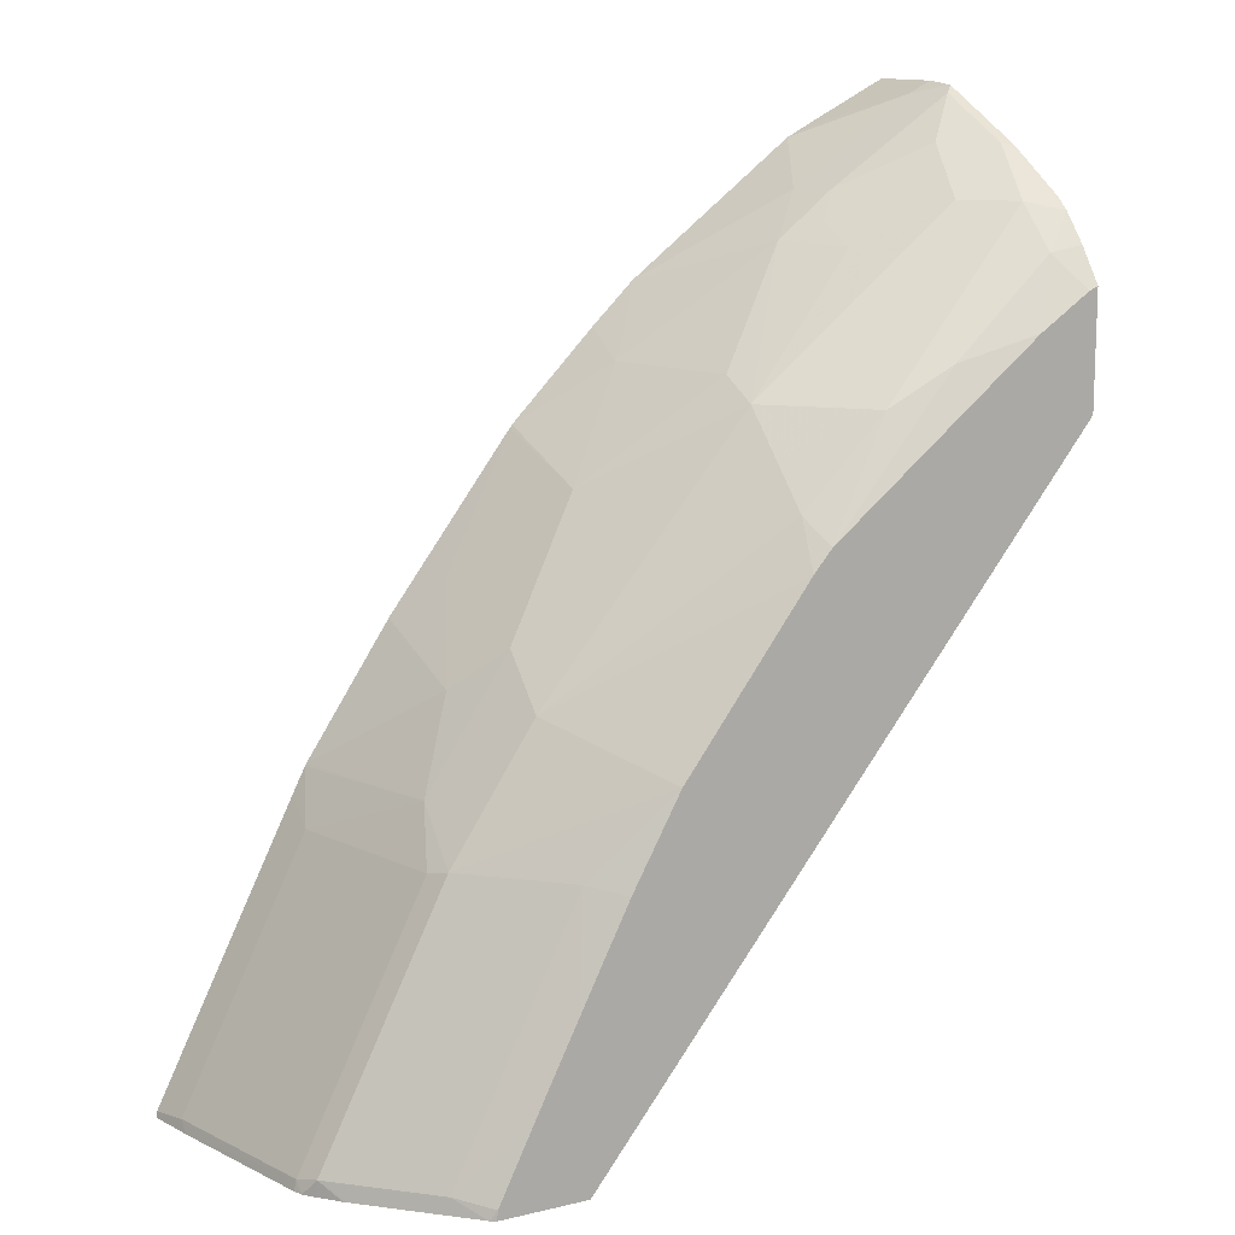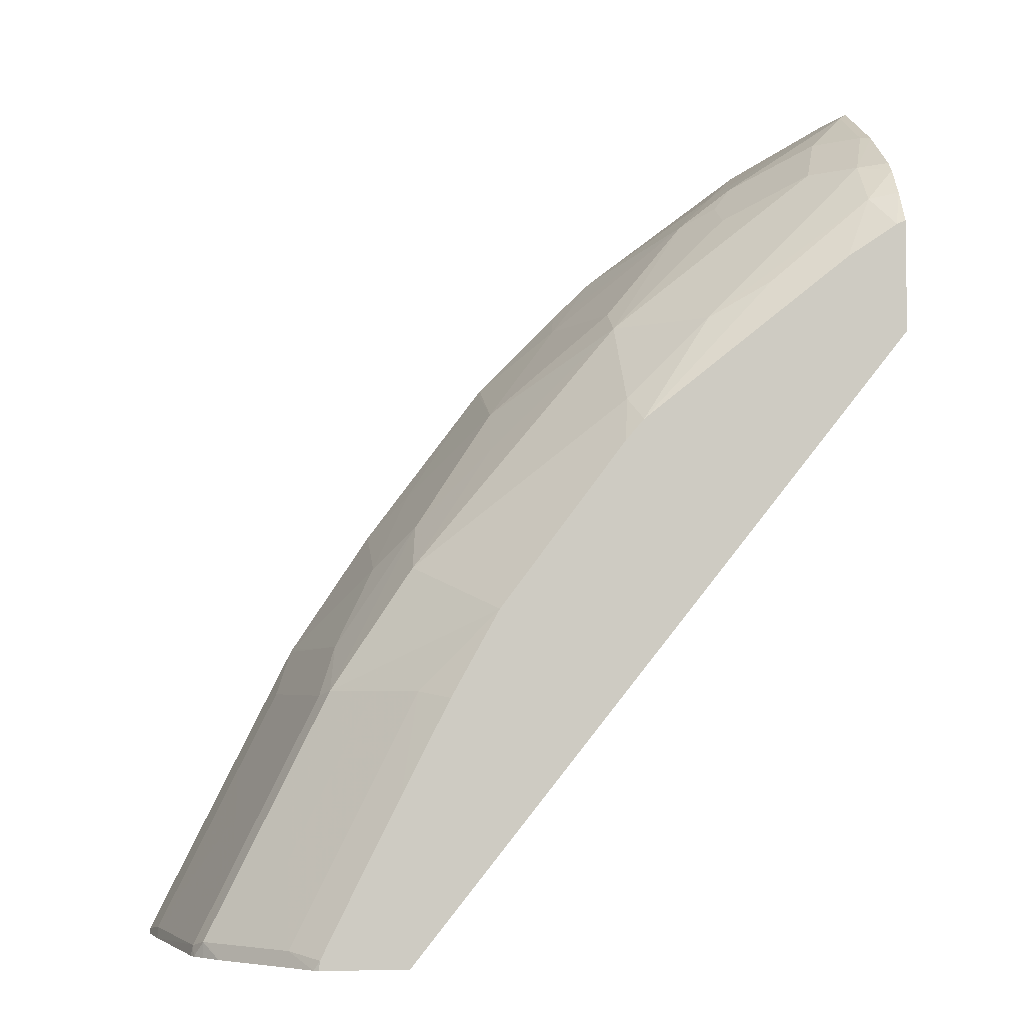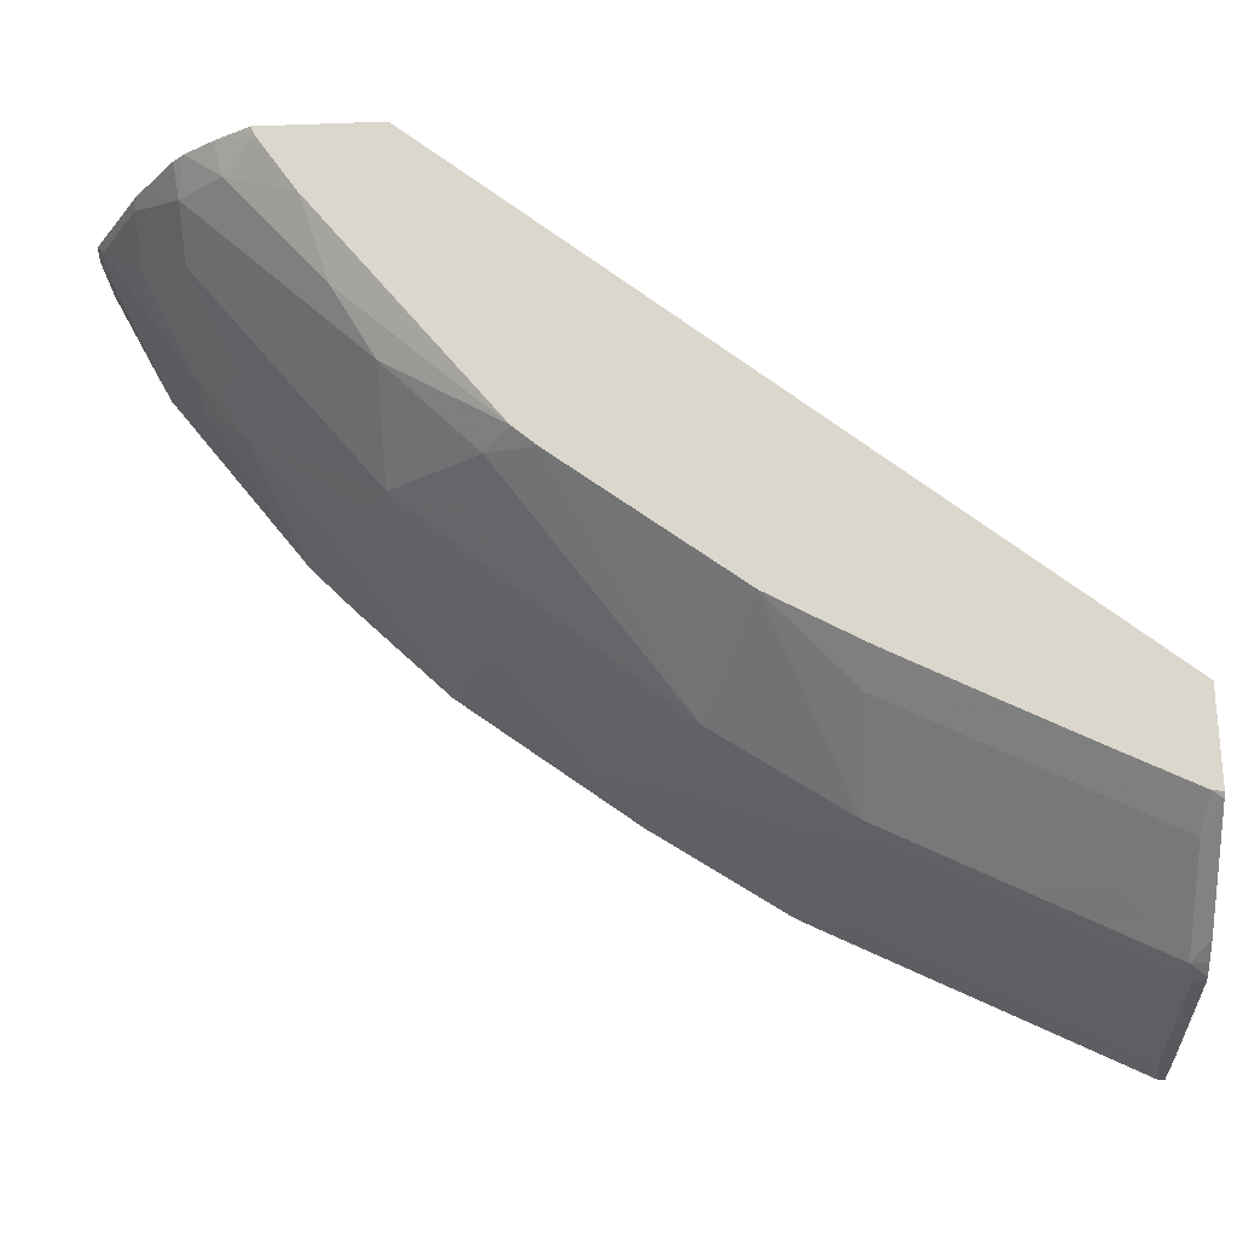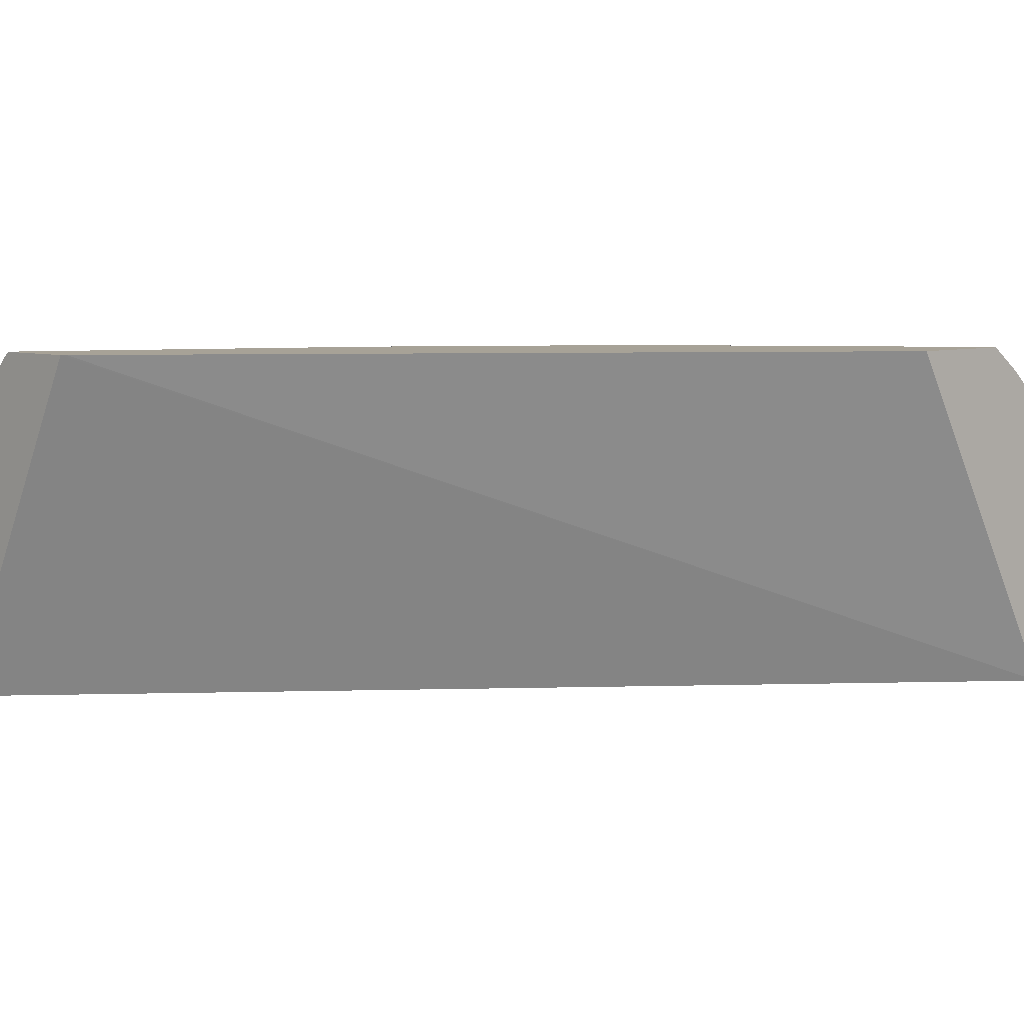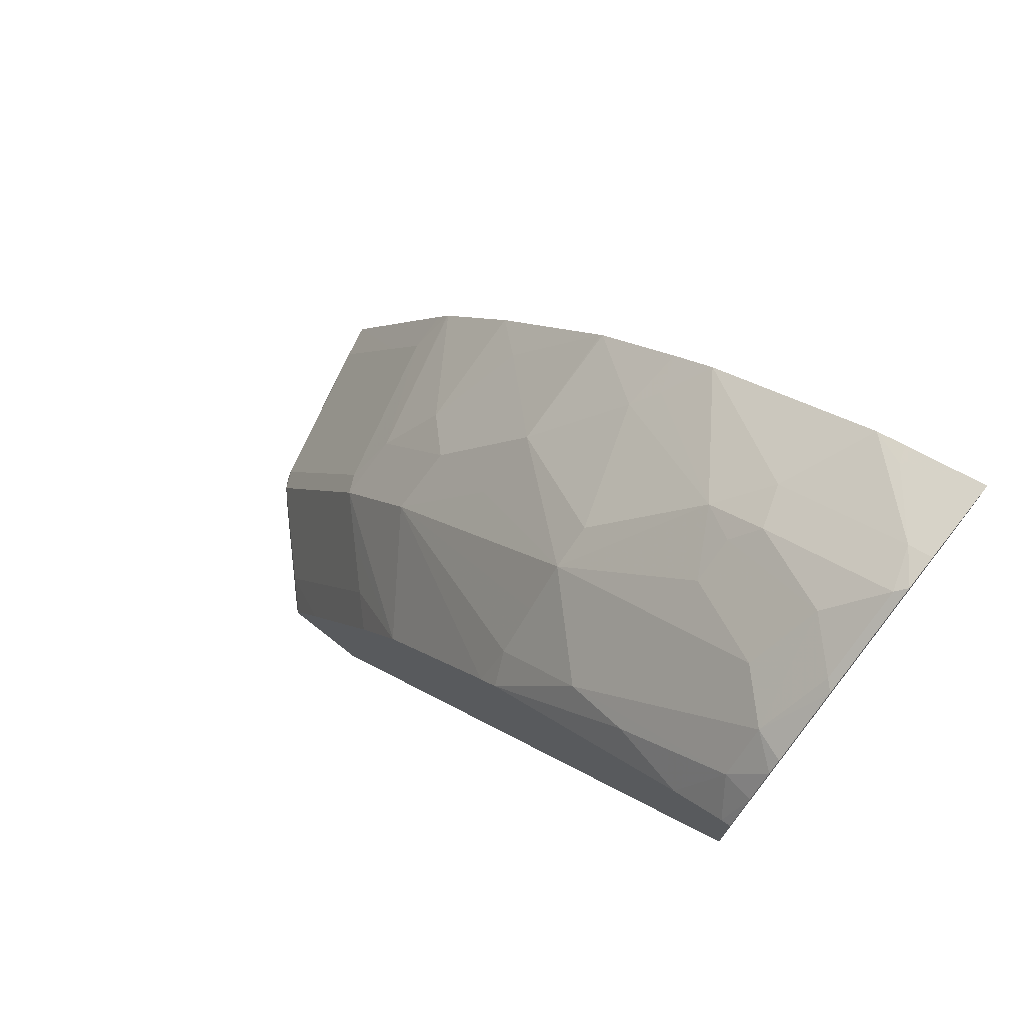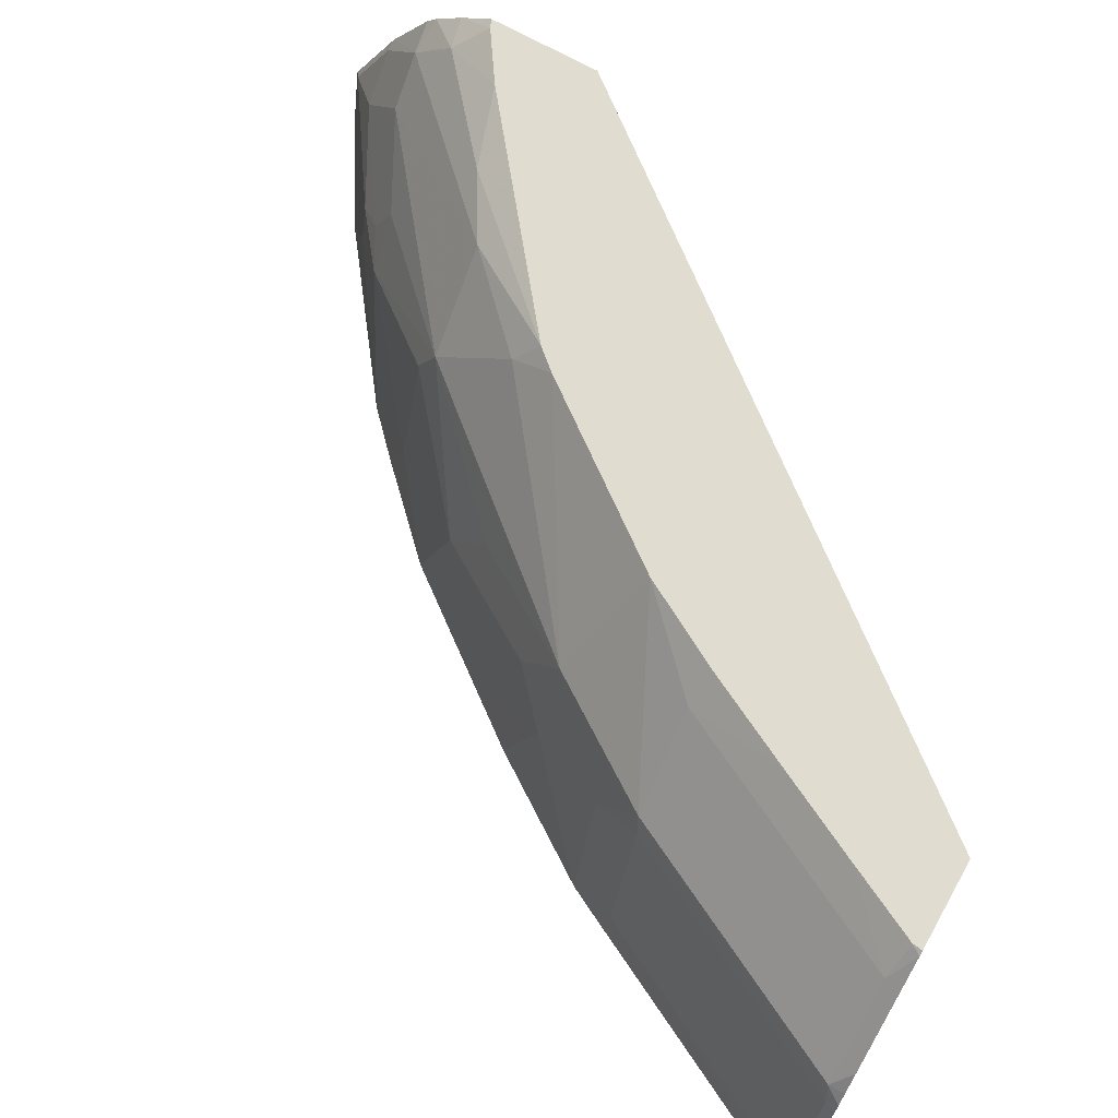
<metadata>
{"format":"obj","ext":"obj","renderer":"f3d","projection":"perspective","resolution":1024,"background":"white","views":[{"elev":12.8,"azim":-28.6,"up":"+Y"},{"elev":-4.1,"azim":-6.6,"up":"+Y"},{"elev":73.3,"azim":-92.2,"up":"+Z"},{"elev":6.6,"azim":46.1,"up":"+Z"},{"elev":74.6,"azim":38.2,"up":"+Y"},{"elev":69.5,"azim":-60.6,"up":"+Z"}]}
</metadata>
<code>
v -0.4585 0.6033 -0.2575
v -0.4826 0.5913 -0.2575
v -0.4903 0.5874 -0.2498
v -0.4585 0.6033 -0.222
v -0.4585 0.5663 -0.2575
v -0.4929 0.5861 -0.2575
v -0.4687 0.5982 -0.222
v -0.5052 0.5798 -0.2575
v -0.4585 0.602 -0.2075
v -0.4585 0.4792 -0.1072
v -0.678 0.203 -0.1072
v -0.6795 0.2012 -0.1072
v -0.7592 0.2012 -0.2575
v -0.4626 0.599 -0.2035
v -0.5242 0.5612 -0.222
v -0.5792 0.5237 -0.2575
v -0.4626 0.5805 -0.1665
v -0.4585 0.5815 -0.1665
v -0.4585 0.5291 -0.1072
v -0.7181 0.2012 -0.1072
v -0.7956 0.2012 -0.2575
v -0.4811 0.5805 -0.185
v -0.518 0.562 -0.2035
v -0.5427 0.5427 -0.2035
v -0.5977 0.5058 -0.2575
v -0.5921 0.5065 -0.2405
v -0.4585 0.5794 -0.1625
v -0.4718 0.5596 -0.1388
v -0.4585 0.5439 -0.1176
v -0.4626 0.5273 -0.1072
v -0.7204 0.2012 -0.1087
v -0.7177 0.2055 -0.1072
v -0.7956 0.202 -0.2575
v -0.7956 0.2012 -0.2567
v -0.5273 0.5504 -0.1943
v -0.5273 0.5411 -0.1758
v -0.4903 0.5596 -0.1573
v -0.6013 0.4949 -0.2313
v -0.5828 0.4949 -0.1758
v -0.5828 0.4856 -0.1573
v -0.6347 0.4682 -0.2575
v -0.4585 0.561 -0.1335
v -0.4718 0.5411 -0.1203
v -0.4585 0.5564 -0.1282
v -0.5458 0.4856 -0.1203
v -0.4849 0.5123 -0.1072
v -0.7591 0.2012 -0.1474
v -0.7308 0.2082 -0.1203
v -0.7021 0.2372 -0.1072
v -0.7909 0.2058 -0.2405
v -0.7952 0.2037 -0.2575
v -0.792 0.2012 -0.2405
v -0.6352 0.4502 -0.2035
v -0.6383 0.4301 -0.1758
v -0.6753 0.3747 -0.1573
v -0.5828 0.4671 -0.1388
v -0.6357 0.4669 -0.2575
v -0.518 0.5018 -0.1156
v -0.5828 0.4486 -0.1203
v -0.5774 0.4382 -0.1072
v -0.7609 0.2012 -0.1492
v -0.7678 0.2082 -0.1573
v -0.7308 0.2452 -0.1388
v -0.6753 0.3192 -0.1203
v -0.6836 0.2742 -0.1072
v -0.7909 0.2012 -0.2358
v -0.7724 0.2058 -0.1665
v -0.7539 0.2428 -0.1665
v -0.7539 0.2613 -0.2035
v -0.7539 0.2798 -0.2405
v -0.734 0.3261 -0.2575
v -0.6722 0.4132 -0.2405
v -0.6907 0.3762 -0.2035
v -0.6722 0.3947 -0.185
v -0.7123 0.3192 -0.1573
v -0.641 0.3548 -0.1072
v -0.5855 0.4288 -0.1072
v -0.6906 0.394 -0.2575
v -0.7678 0.2012 -0.1573
v -0.7719 0.2012 -0.1626
v -0.7308 0.2822 -0.1573
v -0.6938 0.3192 -0.1388
v -0.6622 0.3165 -0.1072
v -0.7735 0.2012 -0.1665
v -0.7169 0.3169 -0.1665
v -0.7354 0.2984 -0.2035
v -0.7354 0.3169 -0.2405
v -0.7282 0.3374 -0.2575
v -0.7276 0.3385 -0.2575
v -0.7092 0.3392 -0.185
f 43 58 46
f 43 45 58
f 45 56 59
f 45 59 60
f 45 60 58
f 46 58 60
f 47 48 62
f 47 62 61
f 48 49 65
f 48 65 64
f 48 64 82
f 50 52 66
f 50 66 67
f 50 67 68
f 50 68 69
f 50 69 70
f 41 57 53
f 50 70 51
f 48 63 62
f 48 82 63
f 33 34 52
f 40 55 56
f 51 70 71
f 28 44 42
f 28 37 45
f 28 45 43
f 29 44 43
f 29 43 30
f 30 43 46
f 31 32 48
f 31 48 47
f 32 49 48
f 33 50 51
f 33 52 50
f 36 40 37
f 37 40 45
f 38 41 53
f 38 53 39
f 39 53 40
f 40 53 54
f 40 54 55
f 40 56 45
f 53 57 72
f 66 84 67
f 53 73 74
f 68 85 86
f 68 86 69
f 69 86 87
f 69 87 70
f 70 87 71
f 71 87 88
f 72 78 73
f 73 78 89
f 68 75 85
f 73 89 90
f 74 90 75
f 75 82 76
f 75 90 85
f 85 90 87
f 85 87 86
f 87 90 88
f 88 90 89
f 28 43 44
f 73 90 74
f 68 81 75
f 67 84 80
f 64 65 83
f 53 74 54
f 54 74 55
f 55 74 75
f 55 75 76
f 55 76 77
f 55 77 59
f 55 59 56
f 57 78 72
f 59 77 60
f 61 62 79
f 62 67 80
f 62 80 79
f 62 63 81
f 62 81 68
f 62 68 67
f 63 82 75
f 63 75 81
f 64 83 76
f 64 76 82
f 53 72 73
f 27 28 42
f 10 77 76
f 25 38 26
f 1 16 8
f 1 8 6
f 1 6 2
f 2 6 3
f 3 7 4
f 3 6 8
f 3 8 7
f 4 7 9
f 1 25 16
f 5 10 11
f 5 12 13
f 7 14 9
f 7 8 15
f 7 15 23
f 7 23 14
f 8 16 15
f 9 14 17
f 9 17 18
f 5 11 12
f 1 41 25
f 1 57 41
f 1 78 57
f 25 41 38
f 1 2 3
f 1 3 4
f 1 4 9
f 1 9 18
f 1 18 27
f 1 27 42
f 1 42 44
f 1 44 29
f 1 29 19
f 1 19 10
f 1 10 5
f 1 13 21
f 1 21 33
f 1 33 51
f 1 51 71
f 1 71 88
f 1 88 89
f 1 89 78
f 10 19 30
f 10 30 46
f 1 5 13
f 10 60 77
f 16 25 26
f 16 26 24
f 17 27 18
f 17 22 28
f 17 28 27
f 19 29 30
f 20 32 31
f 21 34 33
f 15 16 24
f 22 23 35
f 22 36 37
f 23 24 35
f 24 36 35
f 24 26 38
f 24 38 39
f 24 39 40
f 24 40 36
f 10 46 60
f 22 35 36
f 15 24 23
f 22 37 28
f 14 22 17
f 10 76 83
f 14 23 22
f 10 83 65
f 10 65 49
f 10 49 32
f 10 20 12
f 10 12 11
f 12 20 31
f 12 31 47
f 10 32 20
f 12 61 79
f 12 79 80
f 12 80 84
f 12 84 66
f 12 66 52
f 12 52 34
f 12 21 13
f 12 47 61
f 12 34 21

</code>
